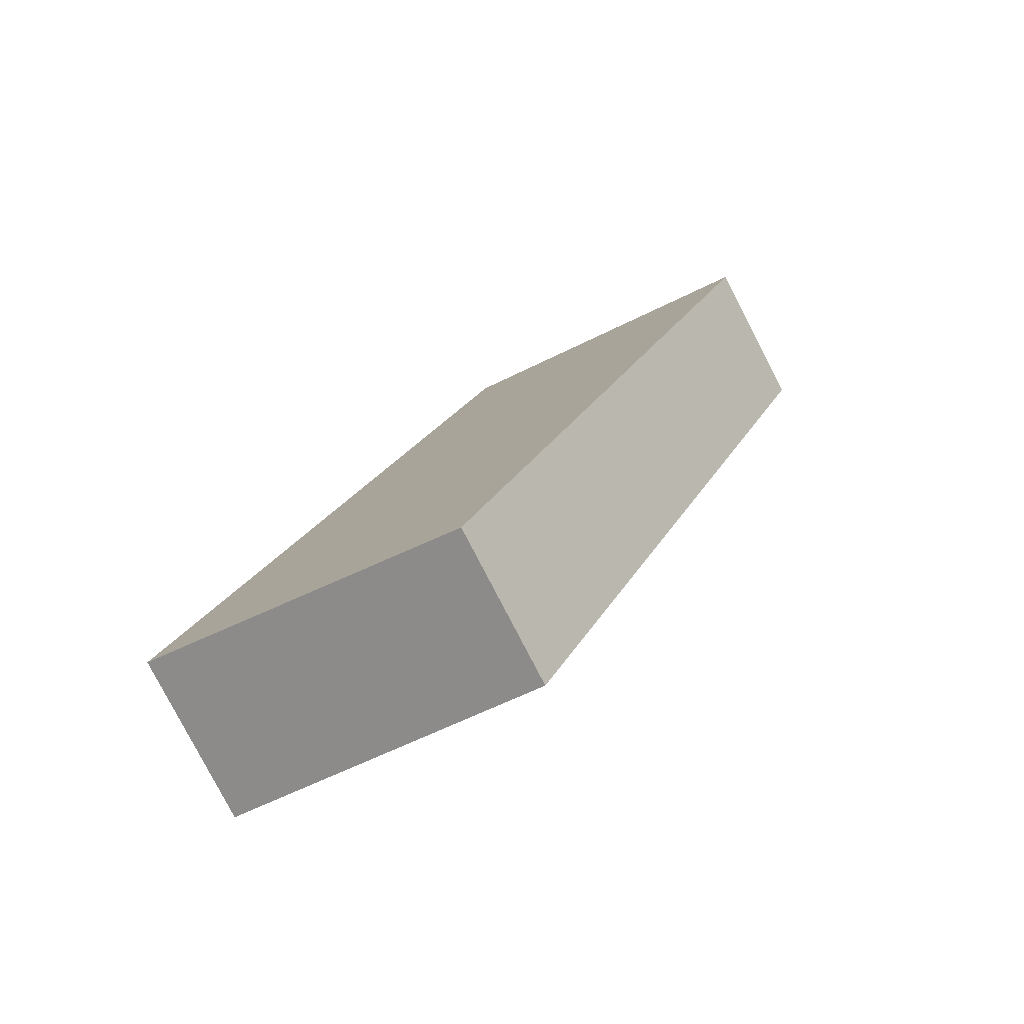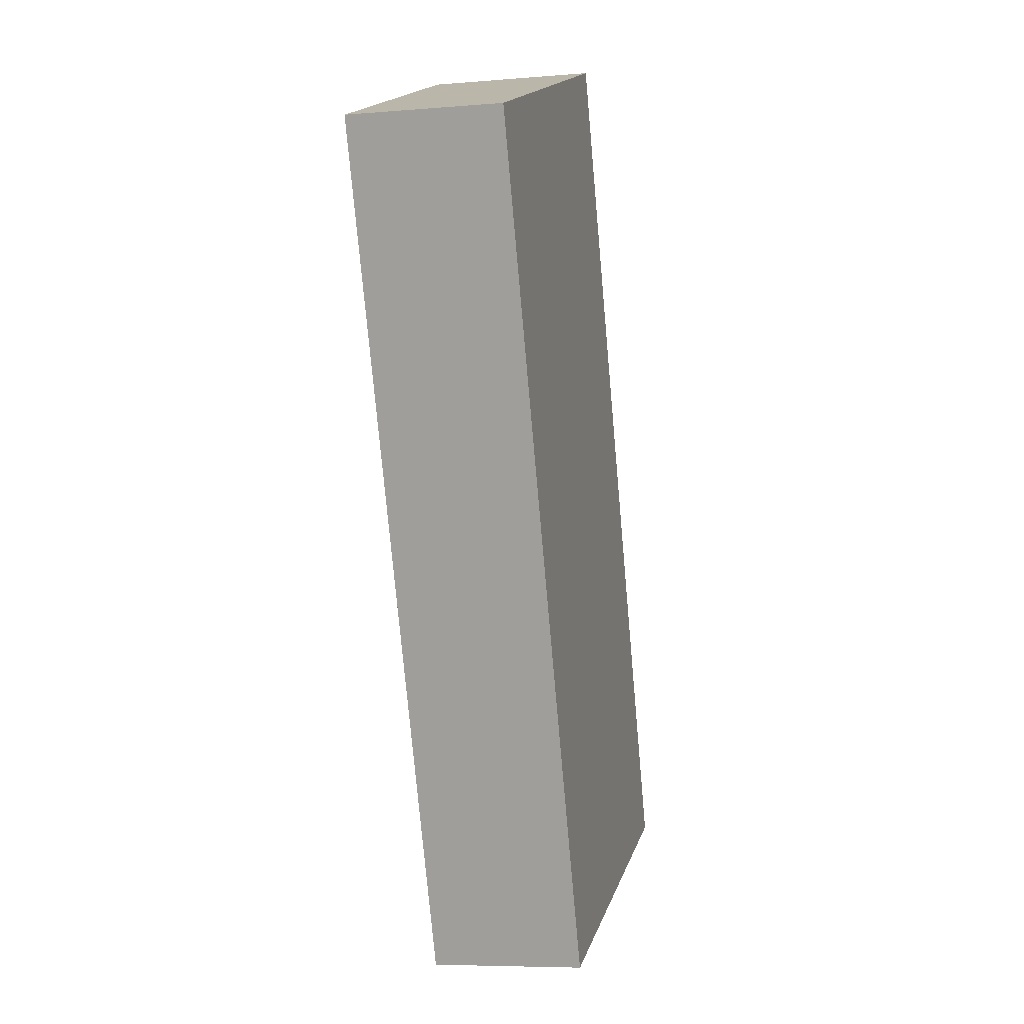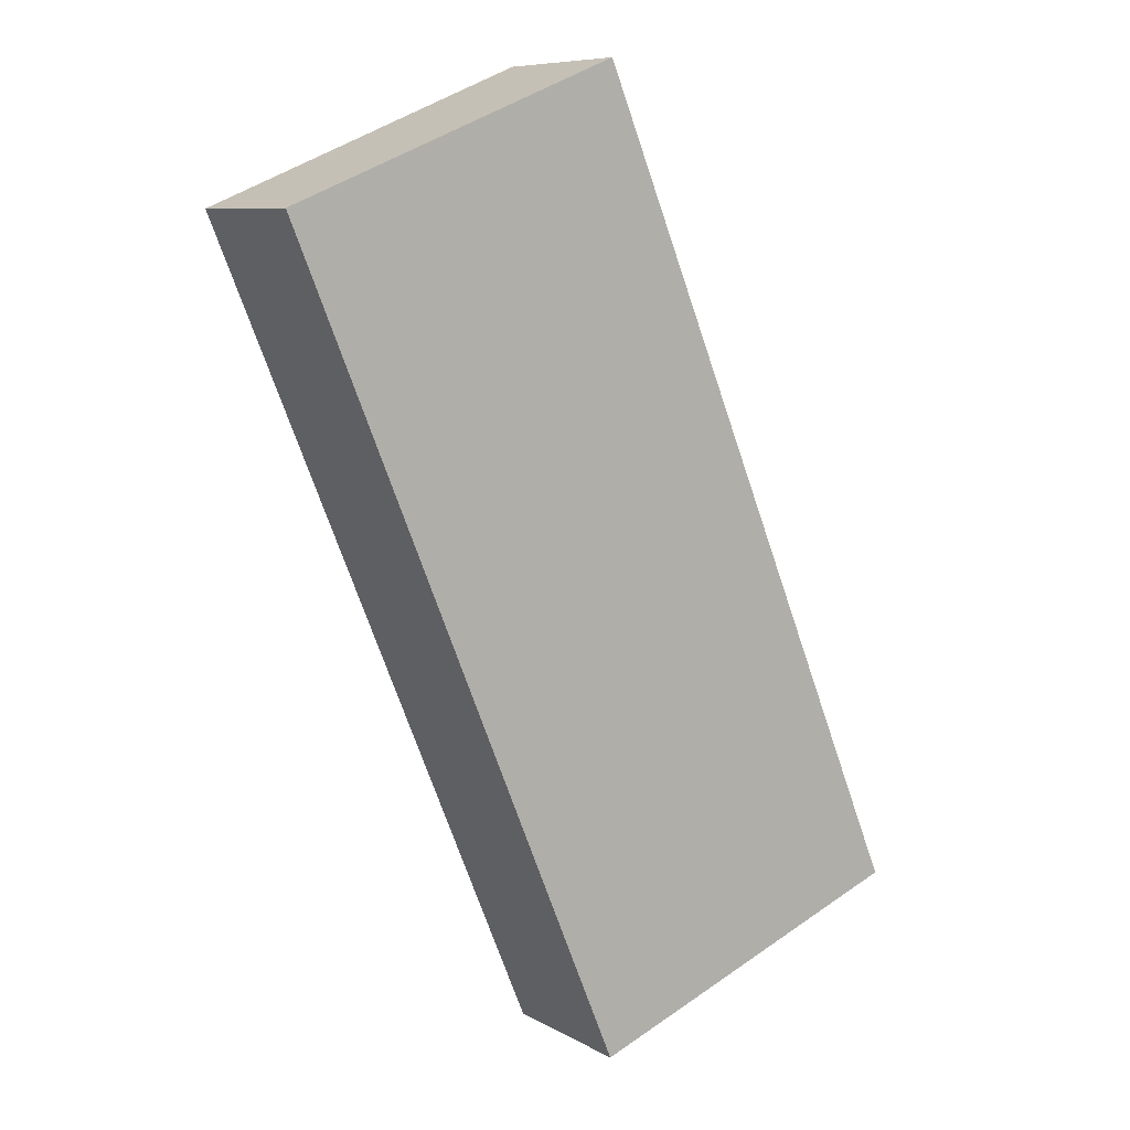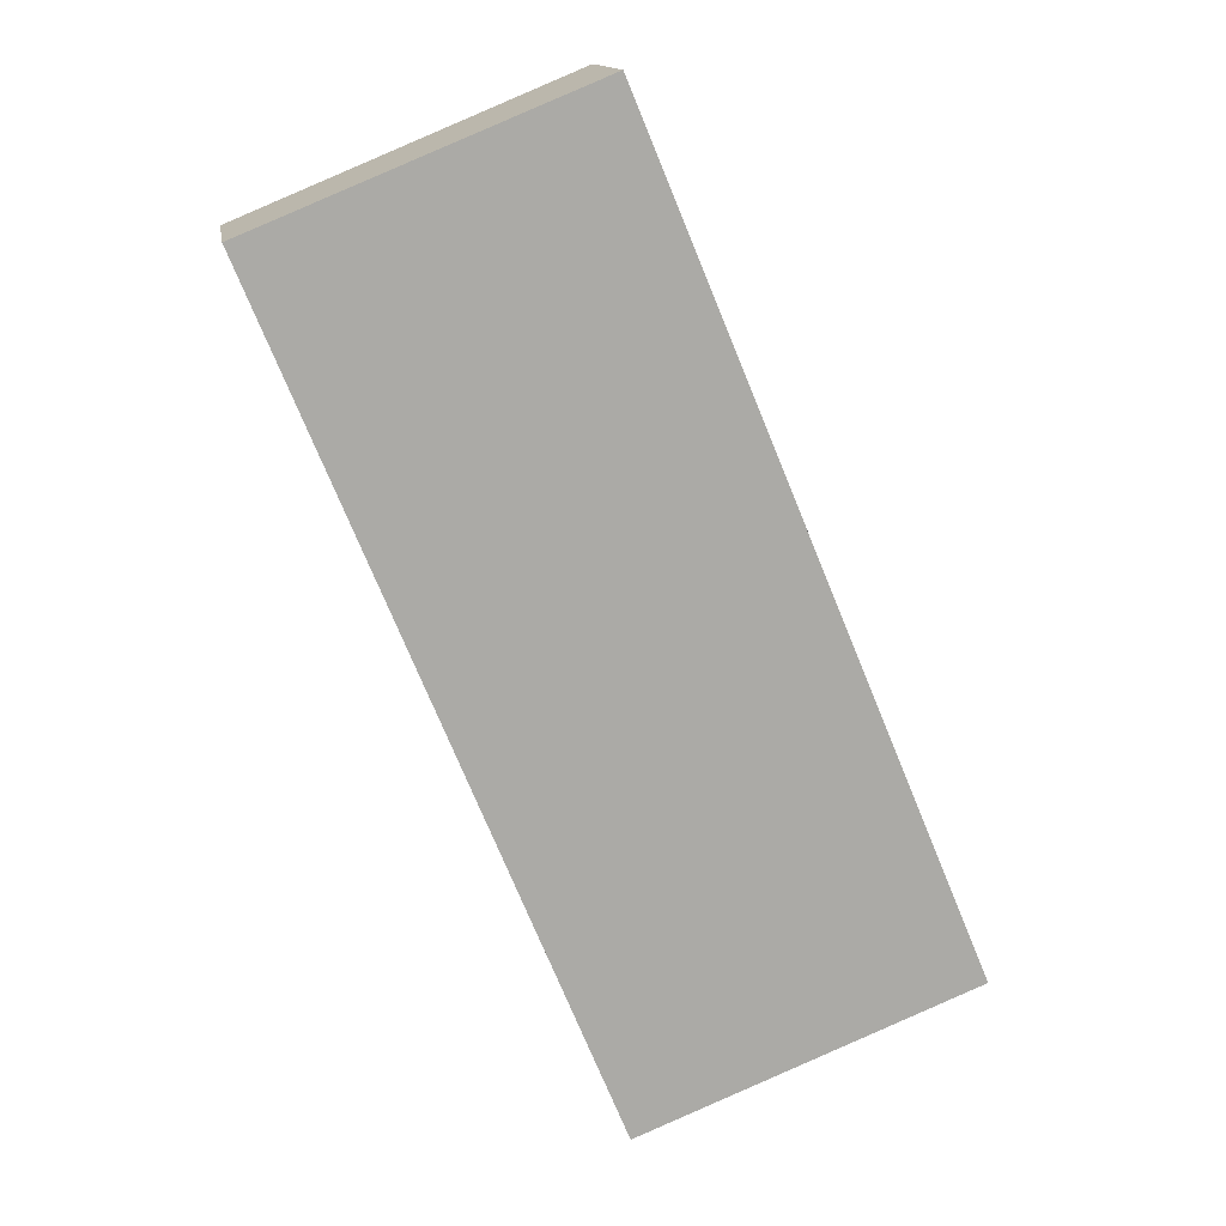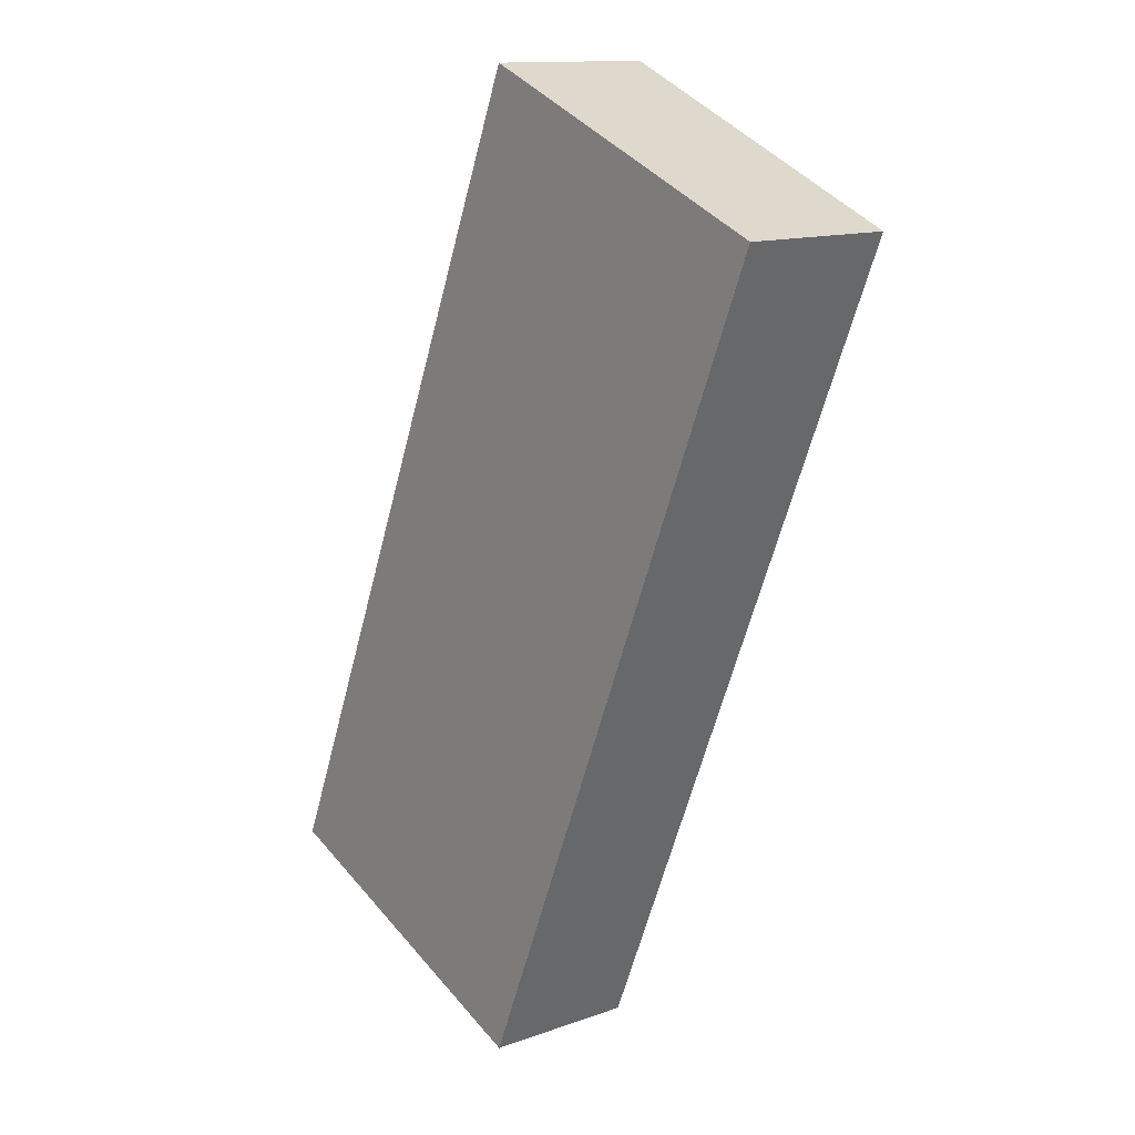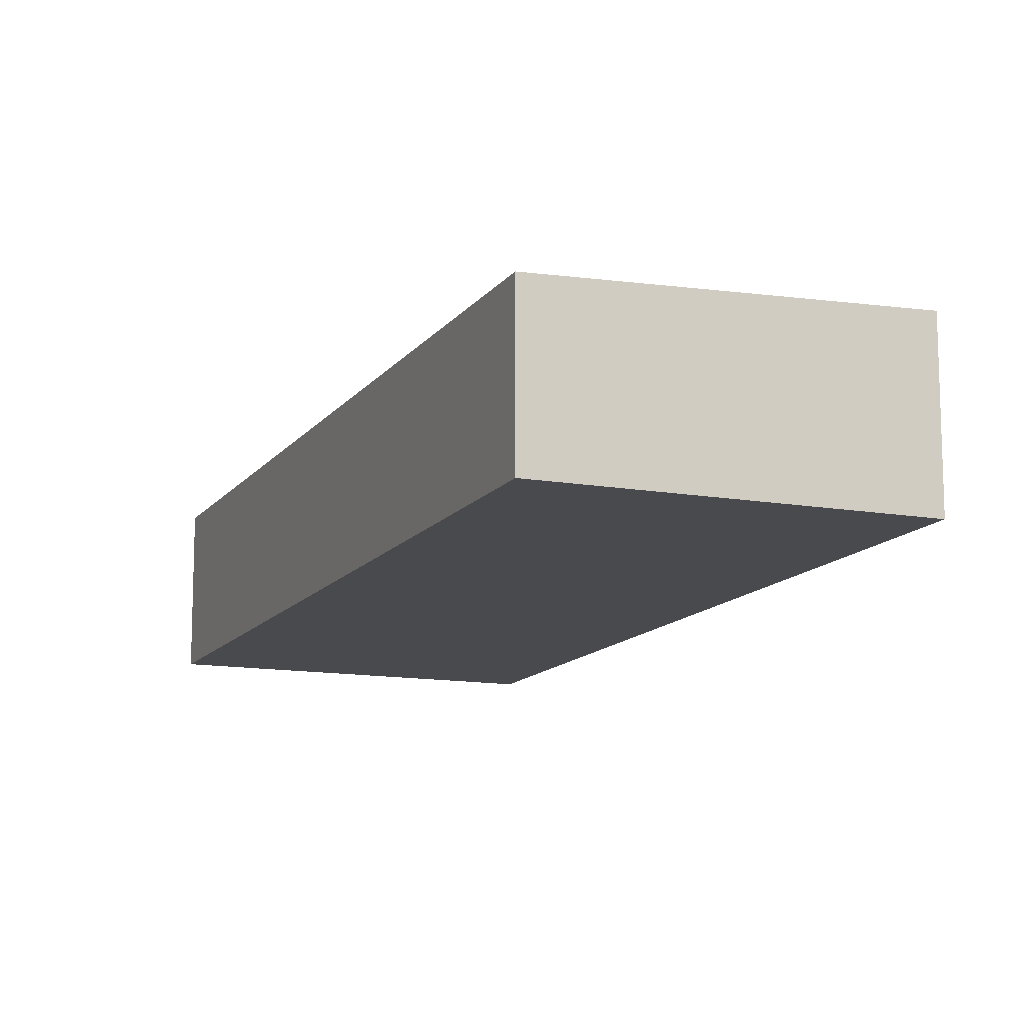
<metadata>
{"format":"obj","ext":"obj","renderer":"f3d","projection":"perspective","resolution":1024,"background":"white","views":[{"elev":-79.9,"azim":27.4,"up":"+Z"},{"elev":-7.1,"azim":103.4,"up":"+Z"},{"elev":8.4,"azim":145.7,"up":"+Z"},{"elev":13.8,"azim":170.9,"up":"+Z"},{"elev":13.1,"azim":50.7,"up":"+Z"},{"elev":-12.8,"azim":-179.7,"up":"+Y"}]}
</metadata>
<code>
v  0 6.727 4.119e-16
v  26.89 6.233 27.46
v  13.25 6.233 -5.497
v  13.64 6.727 32.95
v  26.89 -1.682e-15 27.46
v  13.25 3.366e-16 -5.497
v  0 0 0
v  13.64 -2.018e-15 32.95
g defaultobject
f 1 2 3
f 2 1 4
f 5 3 2
f 3 5 6
f 3 7 1
f 7 3 6
f 7 4 1
f 4 7 8
f 8 2 4
f 2 8 5
f 5 7 6
f 7 5 8

</code>
